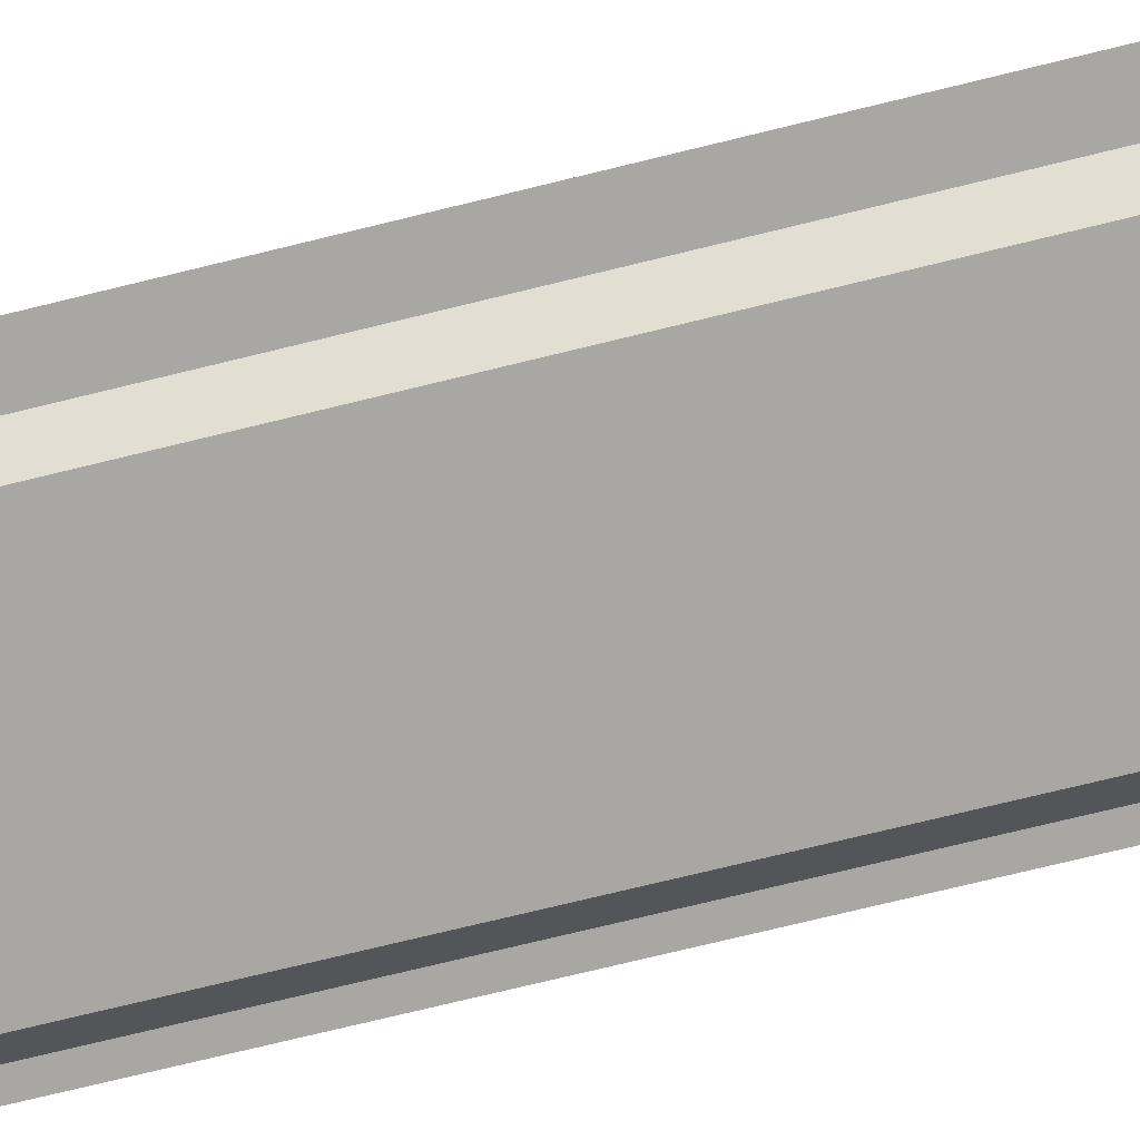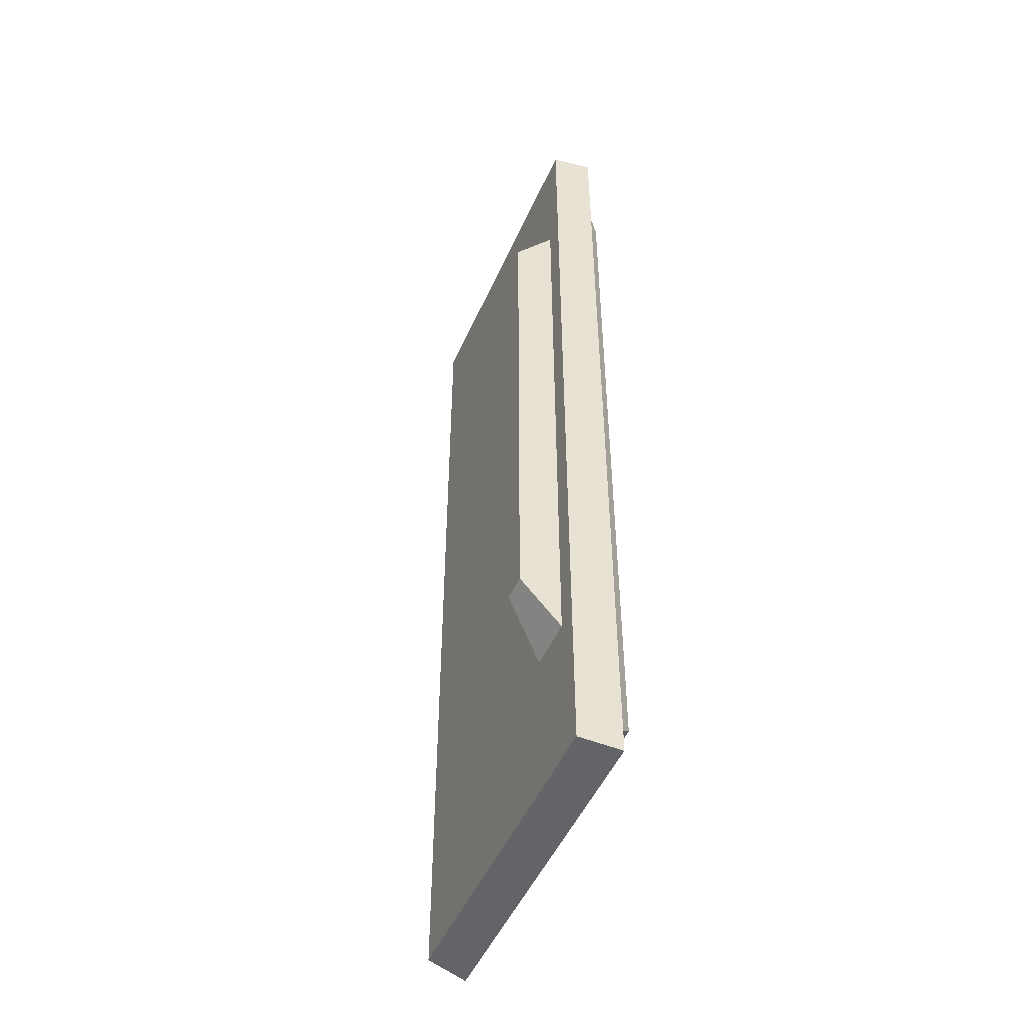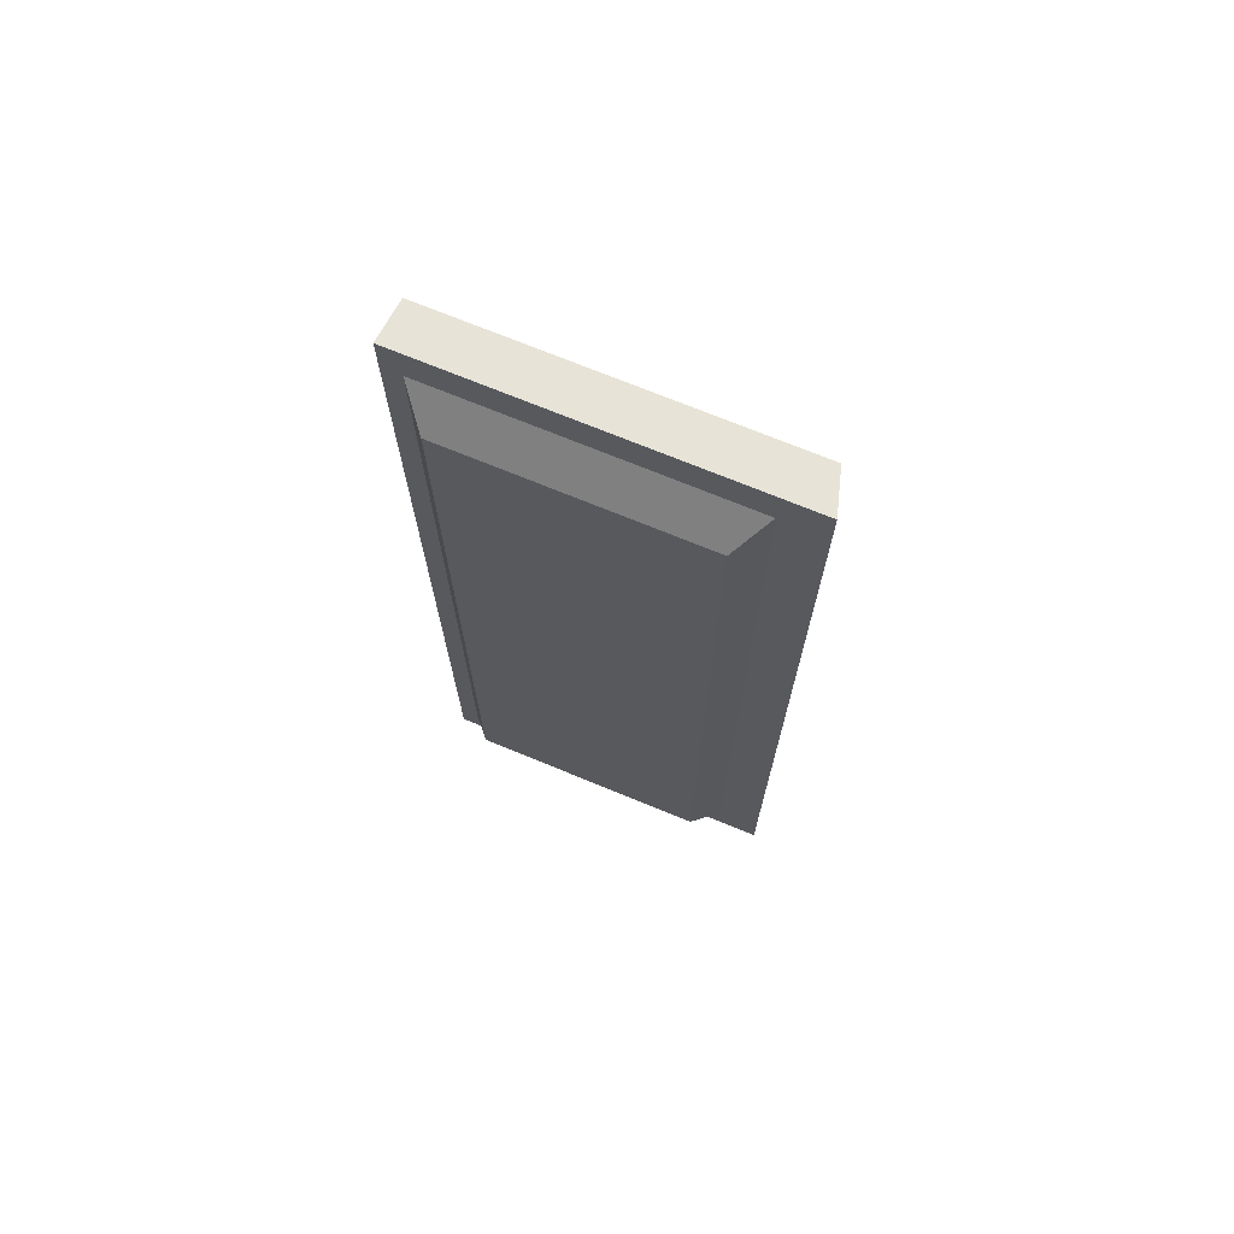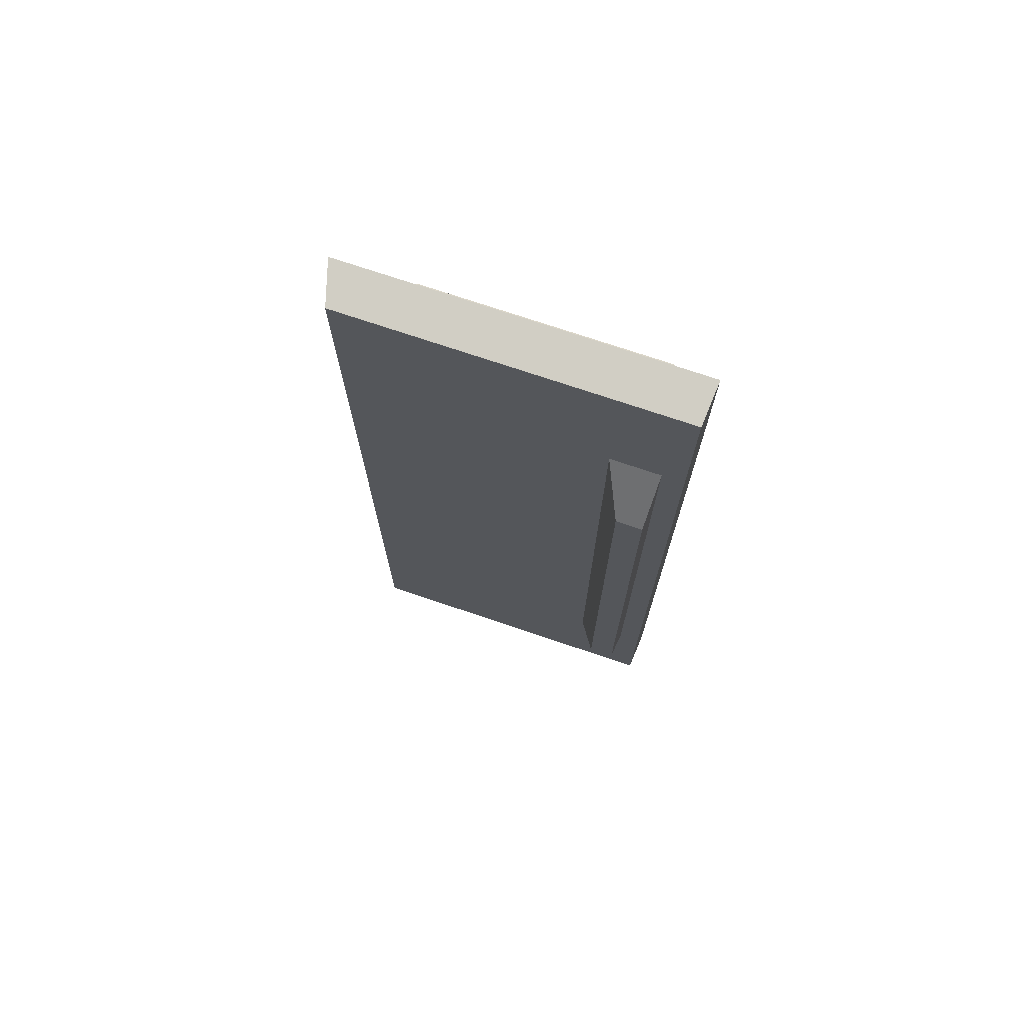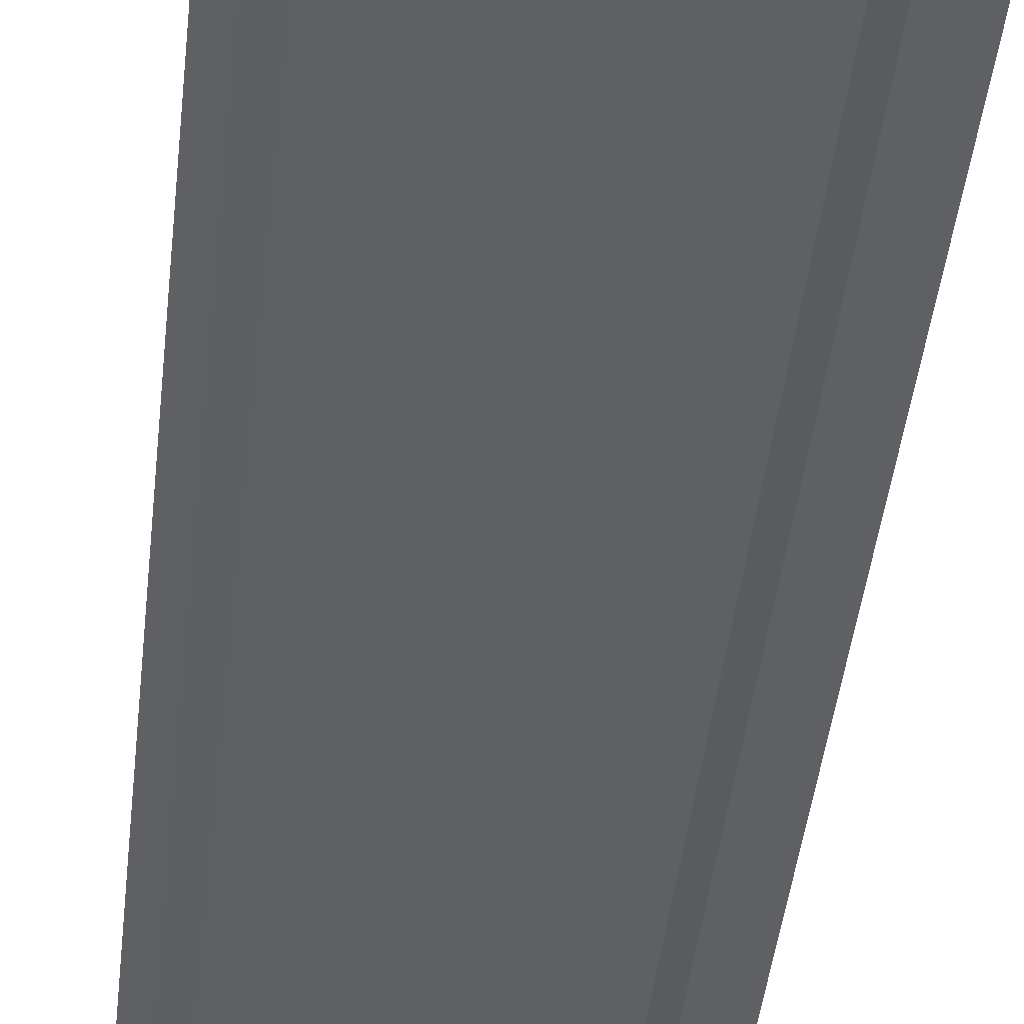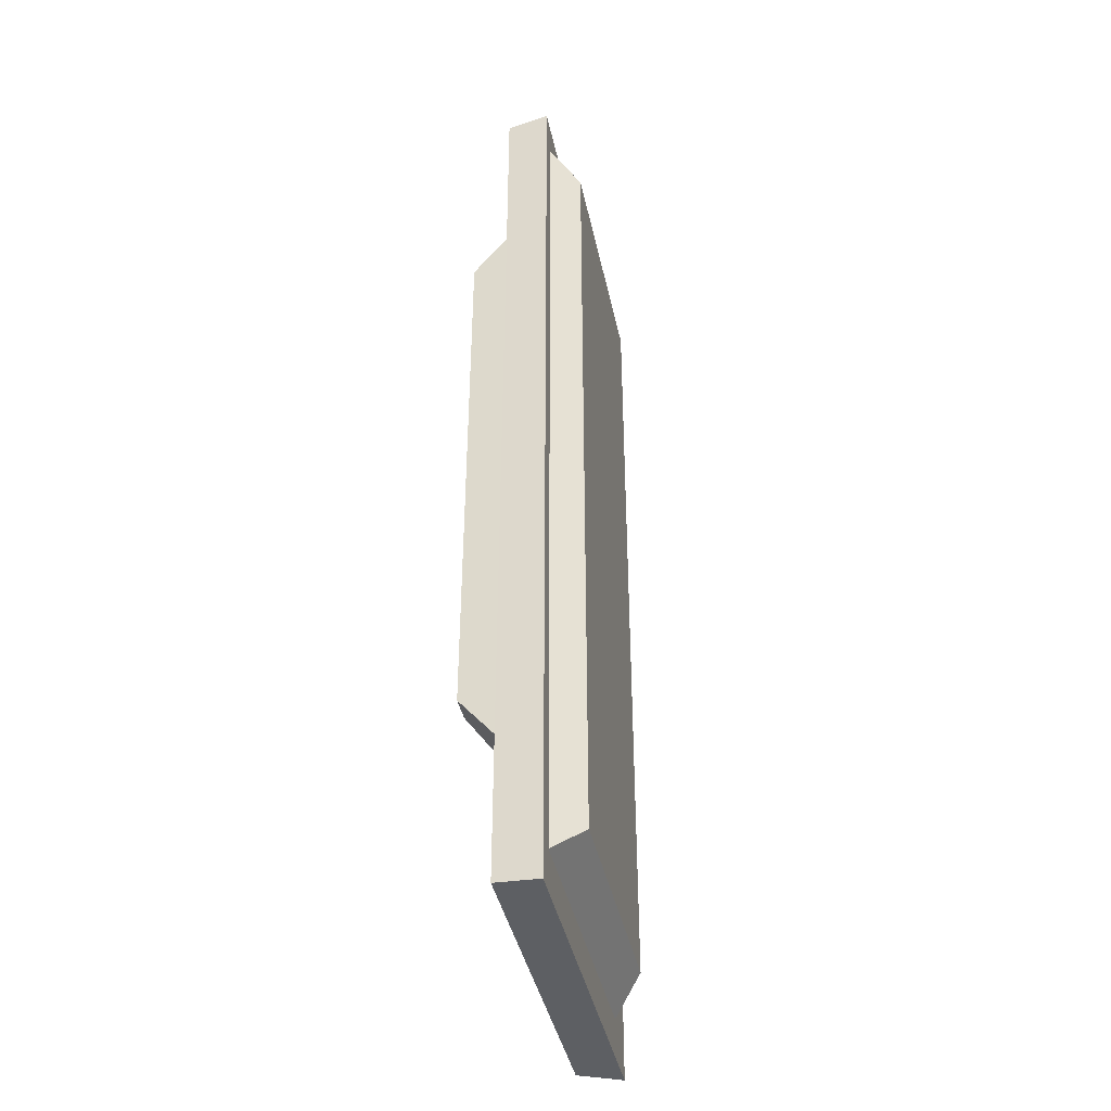
<metadata>
{"format":"obj","ext":"obj","renderer":"f3d","projection":"perspective","resolution":1024,"background":"white","views":[{"elev":-74.6,"azim":-76.3,"up":"+Z"},{"elev":-50.0,"azim":66.6,"up":"+Y"},{"elev":71.7,"azim":-157.6,"up":"+Y"},{"elev":73.5,"azim":18.7,"up":"+Y"},{"elev":-45.2,"azim":173.6,"up":"+Z"},{"elev":-41.2,"azim":102.0,"up":"+Y"}]}
</metadata>
<code>
v 1.777 139.3 6.128
v 0.000122 0 0.000122
v 1.777 0.4678 6.128
v 0.000122 140.2 0.000122
v 49.57 139.3 6.128
v 50 0 0.000122
v 50 140.2 0.000122
v 49.57 0.4678 6.128
v 50 140.2 0.000122
v 1.777 139.3 6.128
v 49.57 139.3 6.128
v 0.000122 140.2 0.000122
v 42.36 110.2 11.9
v 42.36 29.64 11.9
v 46.08 110.2 11.9
v 46.08 29.64 11.9
v 1.777 0.4678 6.128
v 50 0 0.000122
v 49.57 0.4678 6.128
v 0.000122 0 0.000122
v 9.506 10.03 -4.097
v 43.81 130.2 -4.097
v 43.81 10.03 -4.097
v 9.506 130.2 -4.097
v 47.24 5.632 0.000122
v 43.81 130.2 -4.097
v 47.24 134.6 0.000122
v 43.81 10.03 -4.097
v 47.24 5.632 0.000122
v 6.077 5.632 0.000122
v 9.506 10.03 -4.097
v 43.81 10.03 -4.097
v 6.077 5.632 0.000122
v 6.077 134.6 0.000122
v 9.506 130.2 -4.097
v 9.506 10.03 -4.097
v 6.077 134.6 0.000122
v 47.24 134.6 0.000122
v 43.81 130.2 -4.097
v 9.506 130.2 -4.097
v 42.36 29.64 11.9
v 46.42 22.56 6.128
v 46.08 29.64 11.9
v 39.21 22.56 6.128
v 46.42 22.56 6.128
v 46.42 117.2 6.128
v 46.08 110.2 11.9
v 46.08 29.64 11.9
v 39.21 117.2 6.128
v 42.36 110.2 11.9
v 46.42 117.2 6.128
v 46.08 110.2 11.9
v 39.21 117.2 6.128
v 39.21 22.56 6.128
v 42.36 29.64 11.9
v 42.36 110.2 11.9
v 50 140.2 0.000122
v 47.24 5.632 0.000122
v 47.24 134.6 0.000122
v 6.077 134.6 0.000122
v 50 0 0.000122
v 0.000122 140.2 0.000122
v 6.077 5.632 0.000122
v 0.000122 0 0.000122
v 49.57 0.4678 6.128
v 39.21 22.56 6.128
v 1.777 0.4678 6.128
v 1.777 139.3 6.128
v 46.42 22.56 6.128
v 39.21 117.2 6.128
v 49.57 139.3 6.128
v 46.42 117.2 6.128
f 1 2 3
f 2 1 4
f 5 6 7
f 6 5 8
f 9 10 11
f 10 9 12
f 13 14 15
f 15 14 16
f 17 18 19
f 18 17 20
f 21 22 23
f 22 21 24
f 25 26 27
f 26 25 28
f 29 30 31
f 29 31 32
f 33 34 35
f 33 35 36
f 37 38 39
f 37 39 40
f 41 42 43
f 42 41 44
f 45 46 47
f 45 47 48
f 49 50 51
f 51 50 52
f 53 54 55
f 53 55 56
f 57 58 59
f 60 57 59
f 57 61 58
f 57 60 62
f 61 63 58
f 63 62 60
f 63 61 64
f 62 63 64
f 65 66 67
f 68 67 66
f 66 65 69
f 66 70 68
f 71 69 65
f 68 70 71
f 69 71 72
f 71 70 72

</code>
